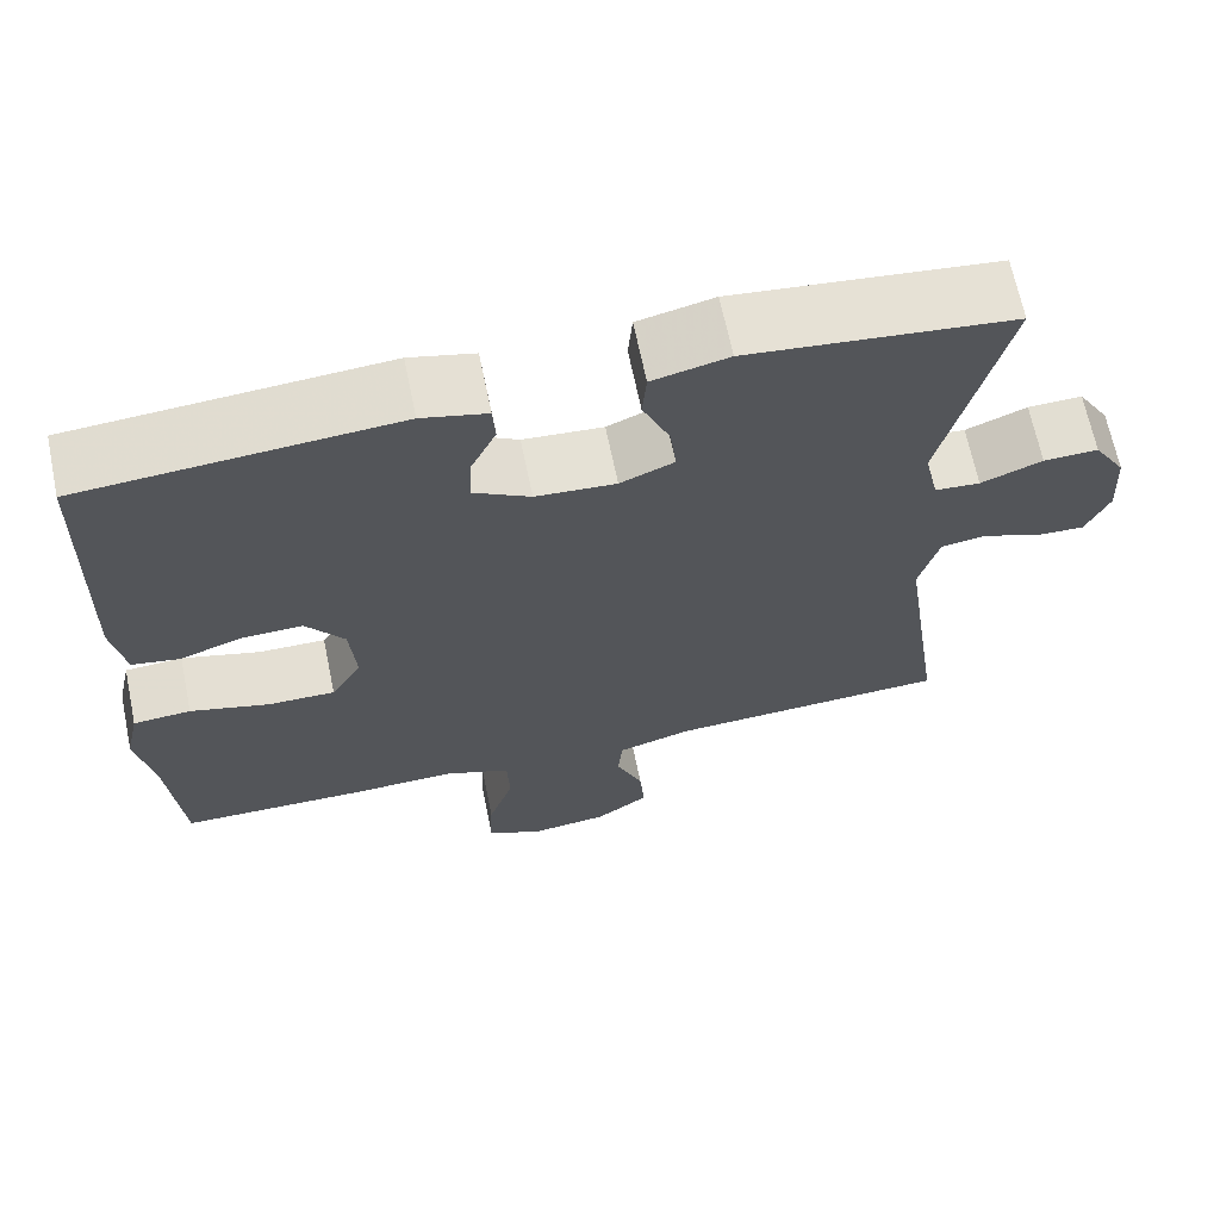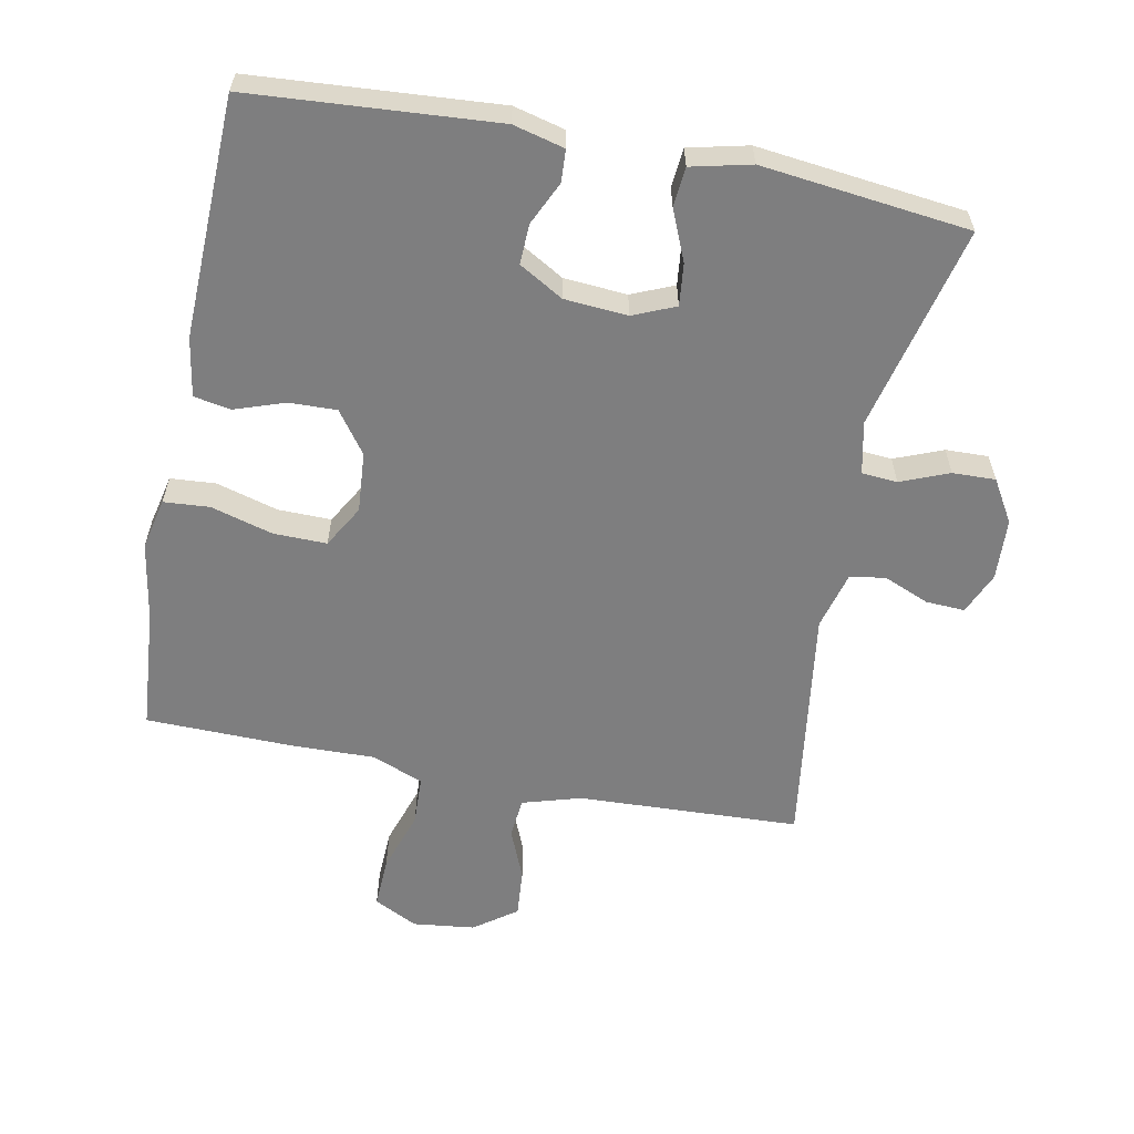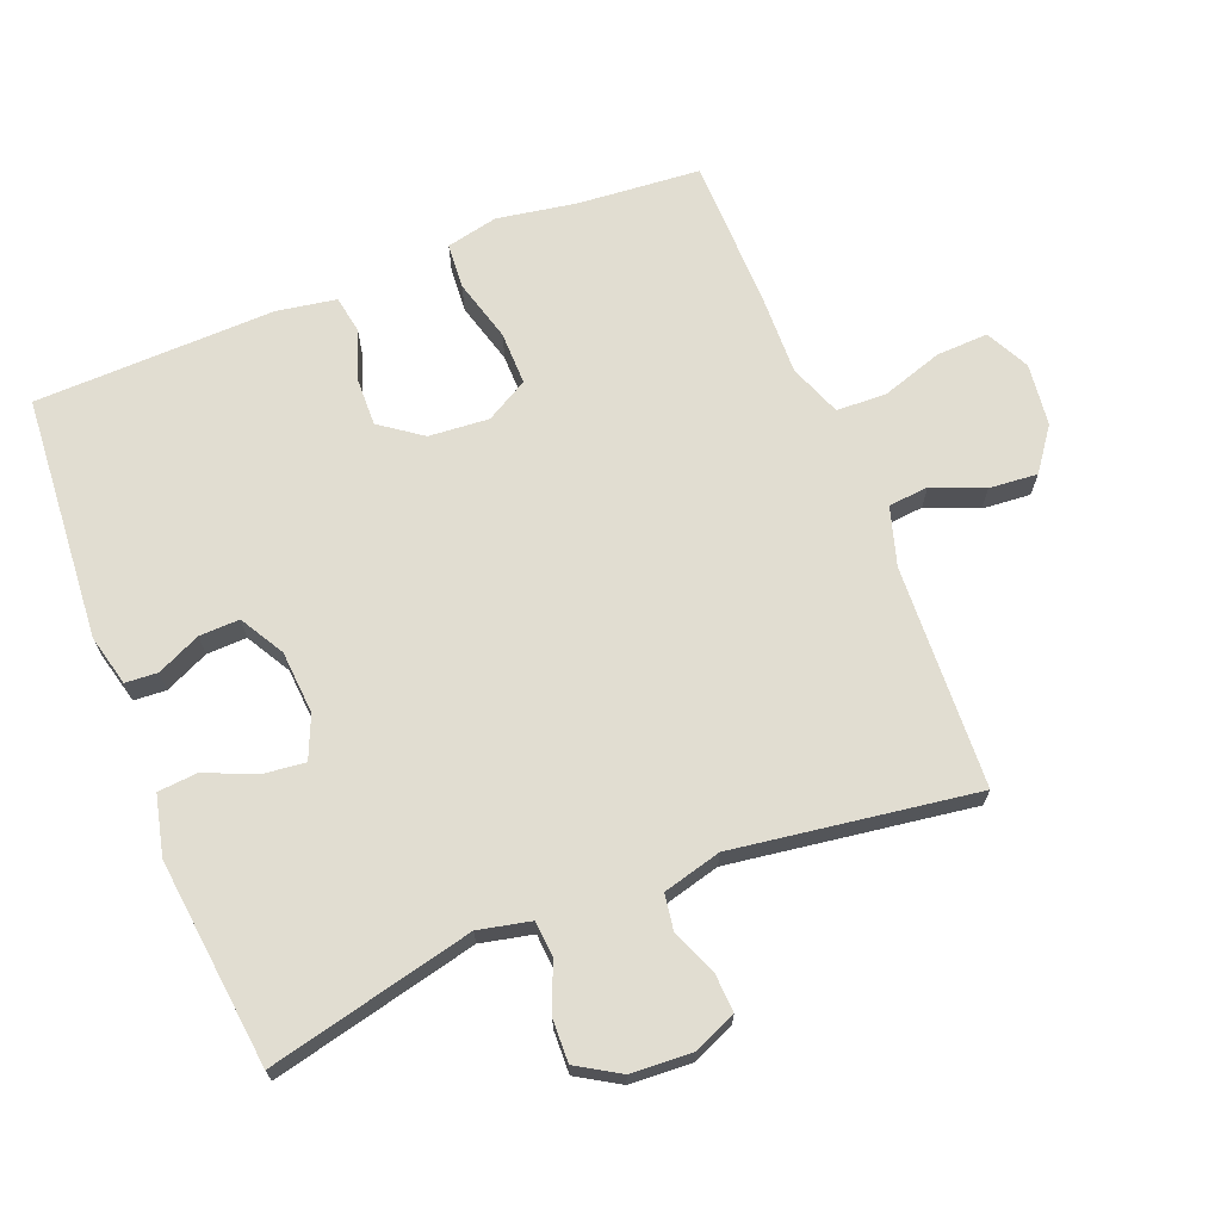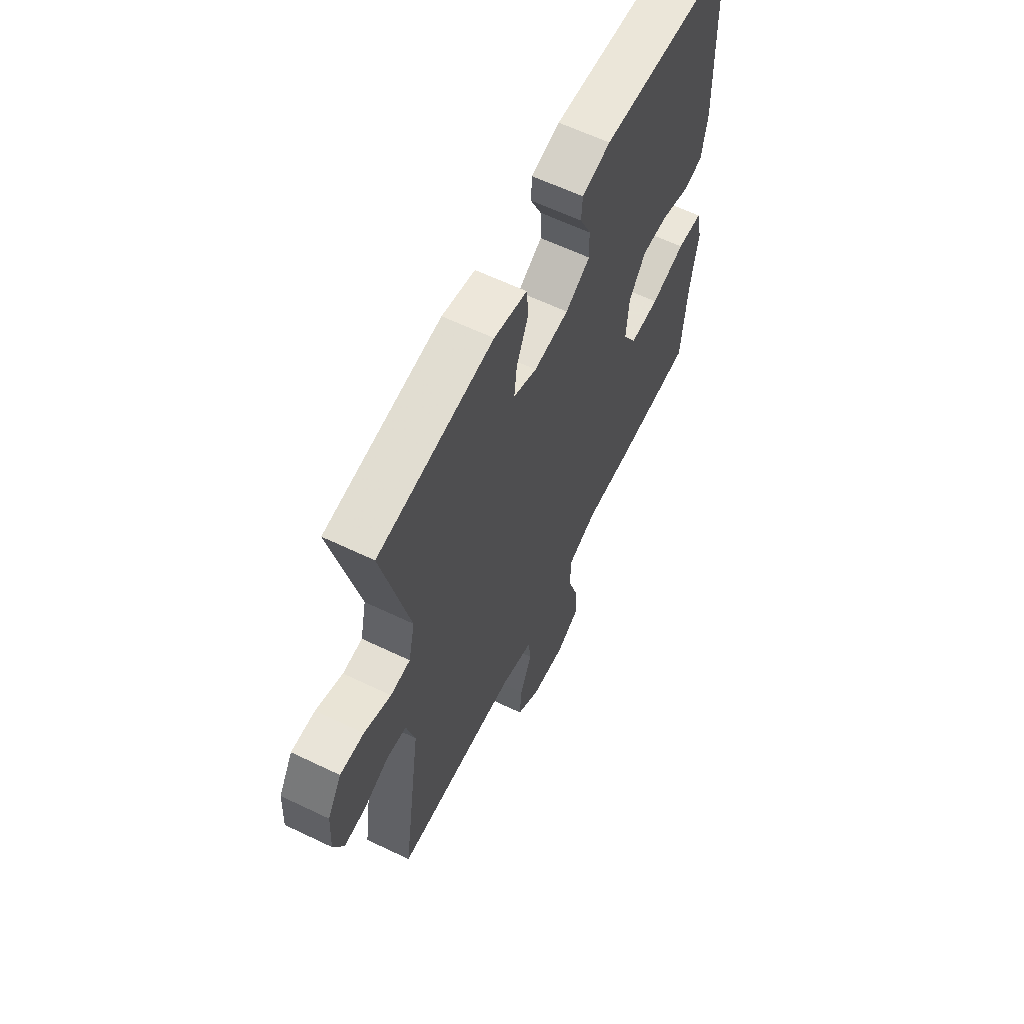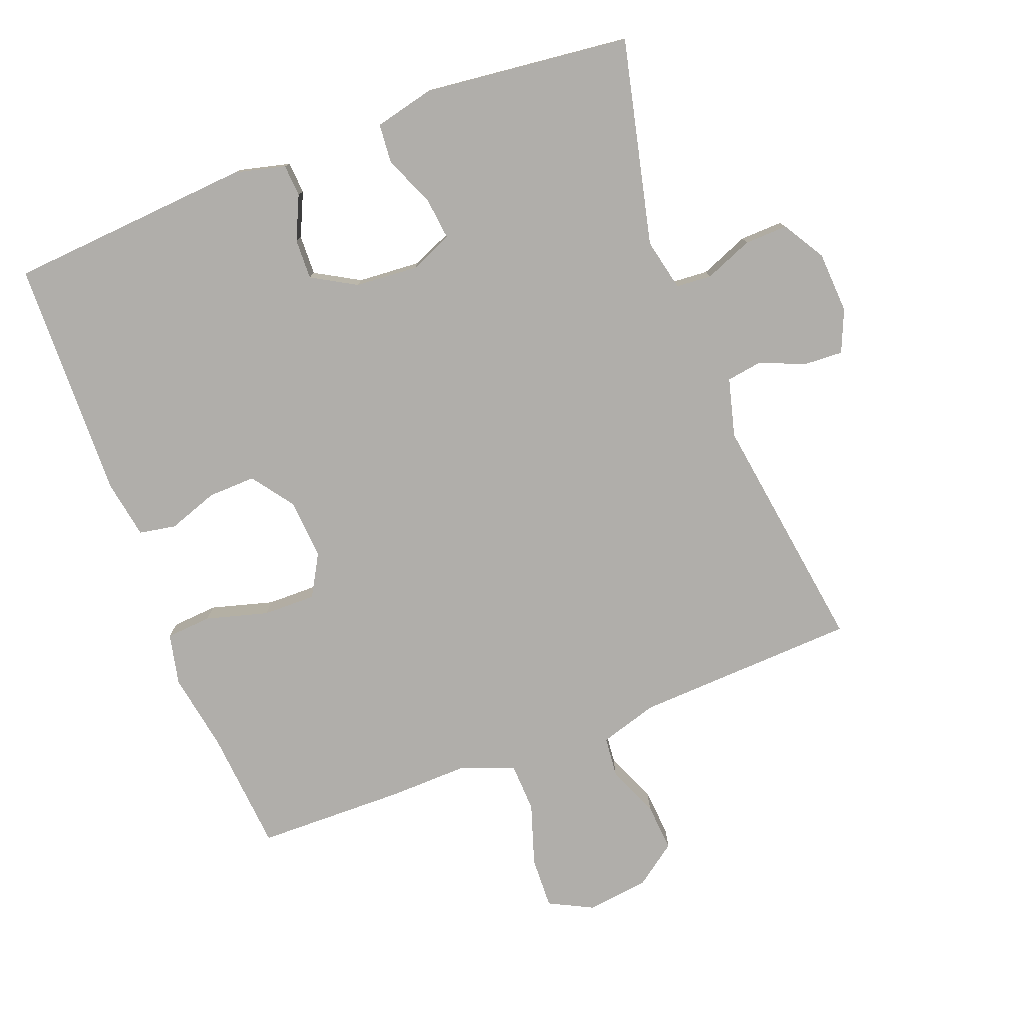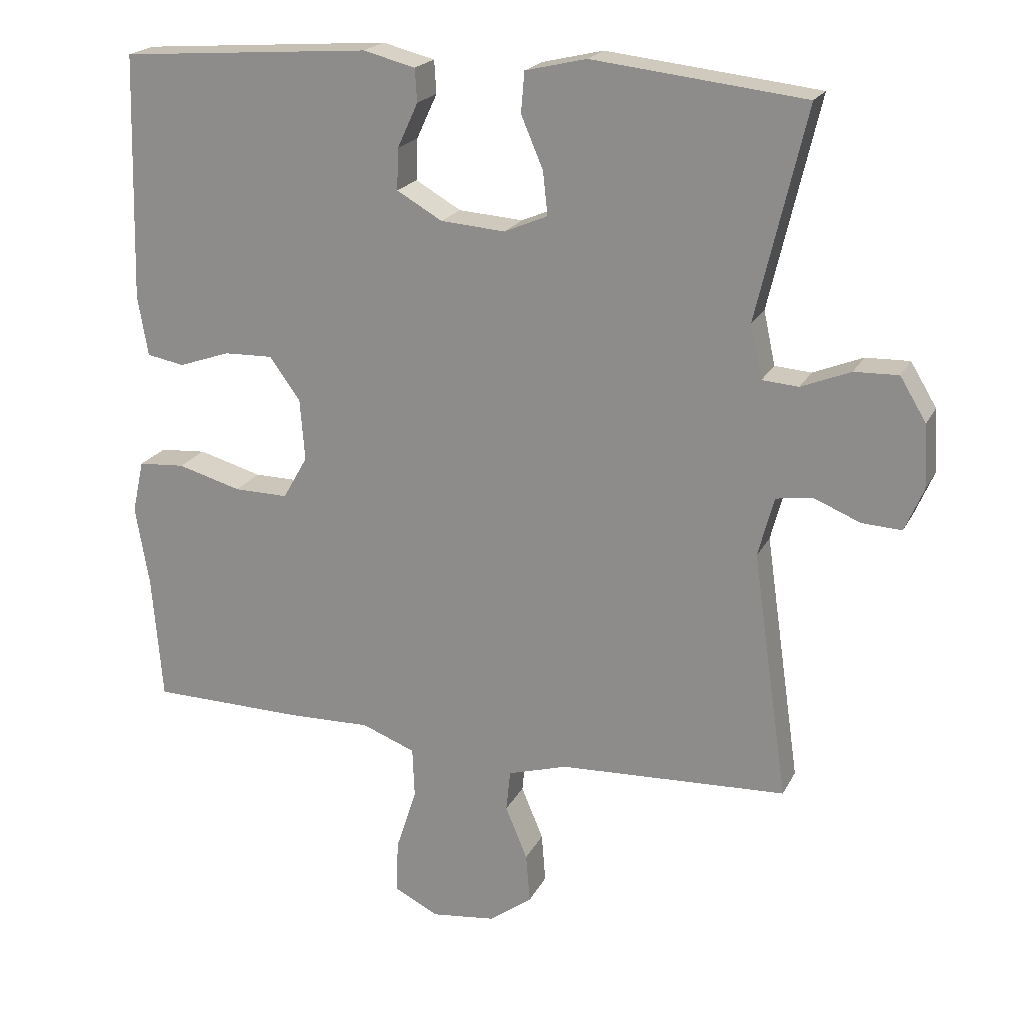
<metadata>
{"format":"obj","ext":"obj","renderer":"f3d","projection":"perspective","resolution":1024,"background":"white","views":[{"elev":66.8,"azim":-11.7,"up":"+Z"},{"elev":-59.4,"azim":-11.2,"up":"+Y"},{"elev":68.7,"azim":68.4,"up":"+Y"},{"elev":62.0,"azim":116.0,"up":"+Z"},{"elev":-77.8,"azim":21.0,"up":"+Y"},{"elev":20.4,"azim":20.5,"up":"+Z"}]}
</metadata>
<code>
v -0.5 0.07 -0.5
v -0.515 0.07 -0.316
v -0.535 0.07 -0.199
v -0.518 0.07 -0.122
v -0.45 0.07 -0.117
v -0.357 0.07 -0.143
v -0.278 0.07 -0.144
v -0.242 0.07 -0.081
v -0.249 0.07 0.009
v -0.294 0.07 0.071
v -0.365 0.07 0.069
v -0.44 0.07 0.043
v -0.495 0.07 0.053
v -0.51 0.07 0.141
v -0.5 0.07 0.5
v -0.134 0.07 0.527
v -0.058 0.07 0.508
v -0.055 0.07 0.46
v -0.085 0.07 0.395
v -0.087 0.07 0.335
v -0.021 0.07 0.297
v 0.073 0.07 0.29
v 0.136 0.07 0.317
v 0.129 0.07 0.38
v 0.097 0.07 0.455
v 0.102 0.07 0.514
v 0.191 0.07 0.535
v 0.5 0.07 0.5
v 0.428 0.07 0.194
v 0.445 0.07 0.116
v 0.498 0.07 0.112
v 0.57 0.07 0.141
v 0.634 0.07 0.143
v 0.672 0.07 0.08
v 0.677 0.07 -0.012
v 0.65 0.07 -0.075
v 0.592 0.07 -0.072
v 0.524 0.07 -0.044
v 0.471 0.07 -0.052
v 0.448 0.07 -0.139
v 0.5 0.07 -0.5
v 0.168 0.07 -0.515
v 0.081 0.07 -0.541
v 0.075 0.07 -0.601
v 0.107 0.07 -0.678
v 0.113 0.07 -0.75
v 0.05 0.07 -0.796
v -0.043 0.07 -0.807
v -0.108 0.07 -0.774
v -0.105 0.07 -0.697
v -0.075 0.07 -0.605
v -0.078 0.07 -0.531
v -0.156 0.07 -0.501
v -0.276 0.07 -0.504
v -0.5 0 -0.5
v -0.515 0 -0.316
v -0.535 0 -0.199
v -0.518 0 -0.122
v -0.45 0 -0.117
v -0.357 0 -0.143
v -0.278 0 -0.144
v -0.242 0 -0.081
v -0.249 0 0.009
v -0.294 0 0.071
v -0.365 0 0.069
v -0.44 0 0.043
v -0.495 0 0.053
v -0.51 0 0.141
v -0.5 0 0.5
v -0.134 0 0.527
v -0.058 0 0.508
v -0.055 0 0.46
v -0.085 0 0.395
v -0.087 0 0.335
v -0.021 0 0.297
v 0.073 0 0.29
v 0.136 0 0.317
v 0.129 0 0.38
v 0.097 0 0.455
v 0.102 0 0.514
v 0.191 0 0.535
v 0.5 0 0.5
v 0.428 0 0.194
v 0.445 0 0.116
v 0.498 0 0.112
v 0.57 0 0.141
v 0.634 0 0.143
v 0.672 0 0.08
v 0.677 0 -0.012
v 0.65 0 -0.075
v 0.592 0 -0.072
v 0.524 0 -0.044
v 0.471 0 -0.052
v 0.448 0 -0.139
v 0.5 0 -0.5
v 0.168 0 -0.515
v 0.081 0 -0.541
v 0.075 0 -0.601
v 0.107 0 -0.678
v 0.113 0 -0.75
v 0.05 0 -0.796
v -0.043 0 -0.807
v -0.108 0 -0.774
v -0.105 0 -0.697
v -0.075 0 -0.605
v -0.078 0 -0.531
v -0.156 0 -0.501
v -0.276 0 -0.504
f 53 54 1 2
f 4 5 6
f 3 4 6
f 2 3 6
f 53 2 6
f 52 53 6
f 49 50 51
f 48 49 51
f 47 48 51
f 46 47 51
f 45 46 51
f 44 45 51
f 43 44 51 52
f 52 6 7
f 43 52 7
f 42 43 7
f 42 7 8
f 41 42 8
f 40 41 8
f 36 37 38
f 35 36 38
f 34 35 38
f 33 34 38
f 32 33 38
f 31 32 38
f 30 31 38 39
f 40 8 9
f 39 40 9
f 30 39 9
f 29 30 9
f 27 28 29
f 26 27 29
f 25 26 29
f 24 25 29
f 17 18 19
f 16 17 19
f 15 16 19
f 14 15 19
f 13 14 19
f 12 13 19
f 11 12 19
f 10 11 19 20
f 9 10 20 21
f 23 24 29
f 22 23 29 9
f 9 21 22
f 56 55 108 107
f 60 59 58
f 60 58 57
f 60 57 56
f 60 56 107
f 60 107 106
f 105 104 103
f 105 103 102
f 105 102 101
f 105 101 100
f 105 100 99
f 105 99 98
f 106 105 98 97
f 61 60 106
f 61 106 97
f 61 97 96
f 62 61 96
f 62 96 95
f 62 95 94
f 92 91 90
f 92 90 89
f 92 89 88
f 92 88 87
f 92 87 86
f 92 86 85
f 93 92 85 84
f 63 62 94
f 63 94 93
f 63 93 84
f 63 84 83
f 83 82 81
f 83 81 80
f 83 80 79
f 83 79 78
f 73 72 71
f 73 71 70
f 73 70 69
f 73 69 68
f 73 68 67
f 73 67 66
f 73 66 65
f 74 73 65 64
f 75 74 64 63
f 83 78 77
f 63 83 77 76
f 76 75 63
f 1 55 56 2
f 2 56 57 3
f 3 57 58 4
f 4 58 59 5
f 5 59 60 6
f 6 60 61 7
f 7 61 62 8
f 8 62 63 9
f 9 63 64 10
f 10 64 65 11
f 11 65 66 12
f 12 66 67 13
f 13 67 68 14
f 14 68 69 15
f 15 69 70 16
f 16 70 71 17
f 17 71 72 18
f 18 72 73 19
f 19 73 74 20
f 20 74 75 21
f 21 75 76 22
f 22 76 77 23
f 23 77 78 24
f 24 78 79 25
f 25 79 80 26
f 26 80 81 27
f 27 81 82 28
f 28 82 83 29
f 29 83 84 30
f 30 84 85 31
f 31 85 86 32
f 32 86 87 33
f 33 87 88 34
f 34 88 89 35
f 35 89 90 36
f 36 90 91 37
f 37 91 92 38
f 38 92 93 39
f 39 93 94 40
f 40 94 95 41
f 41 95 96 42
f 42 96 97 43
f 43 97 98 44
f 44 98 99 45
f 45 99 100 46
f 46 100 101 47
f 47 101 102 48
f 48 102 103 49
f 49 103 104 50
f 50 104 105 51
f 51 105 106 52
f 52 106 107 53
f 53 107 108 54
f 54 108 55 1

</code>
